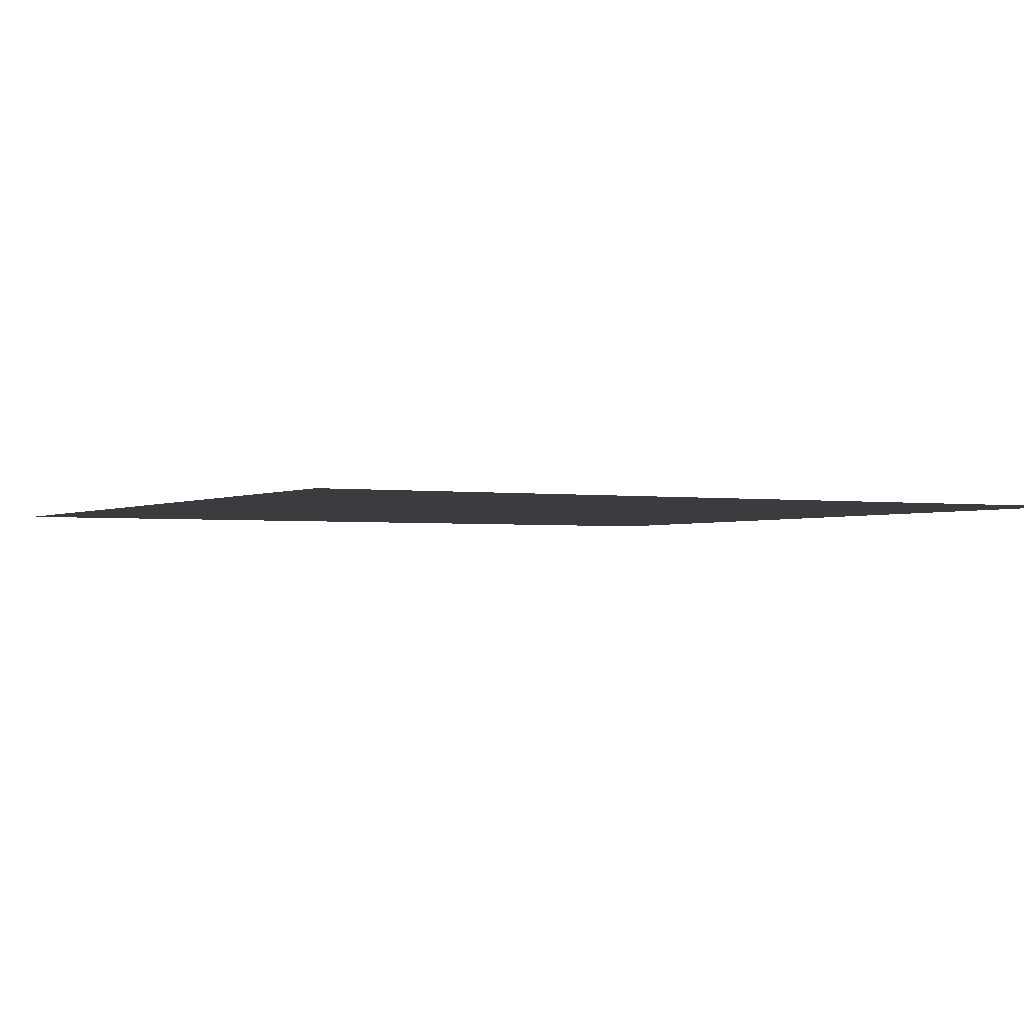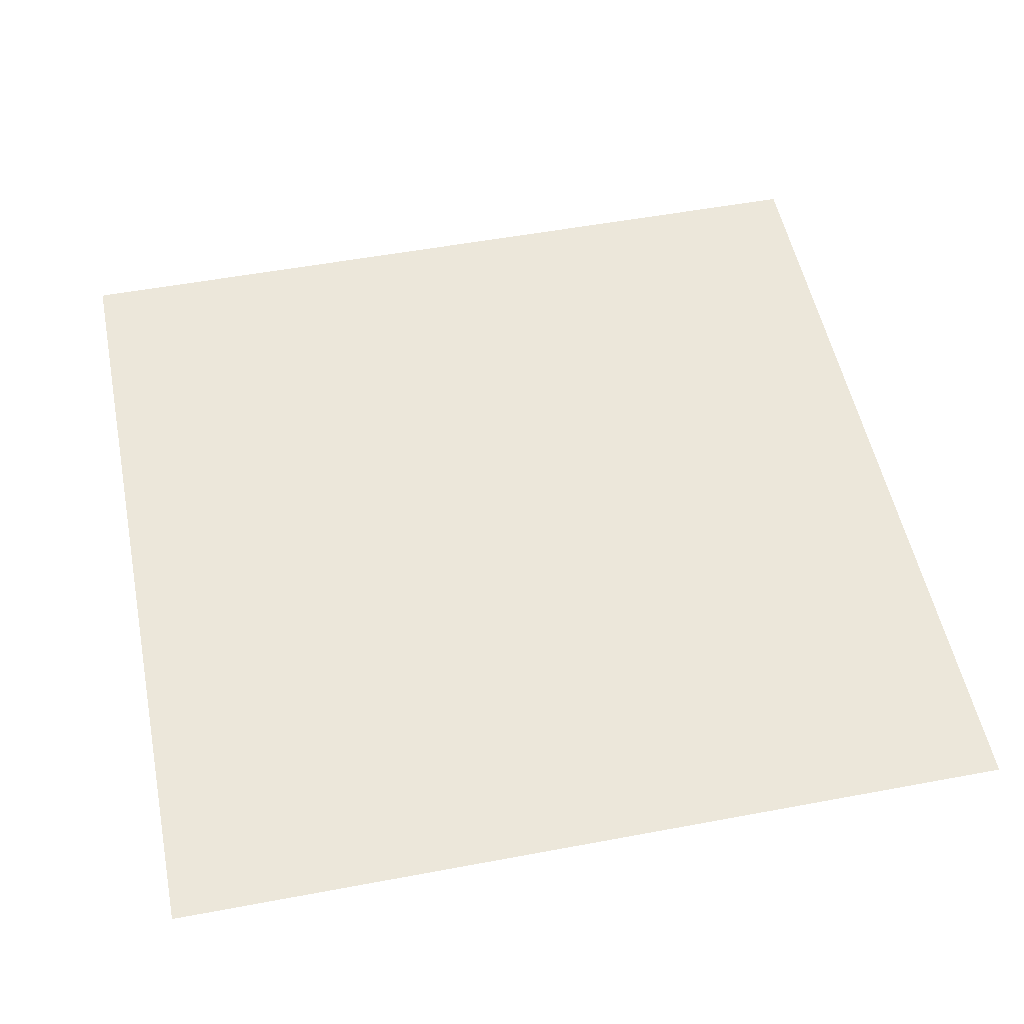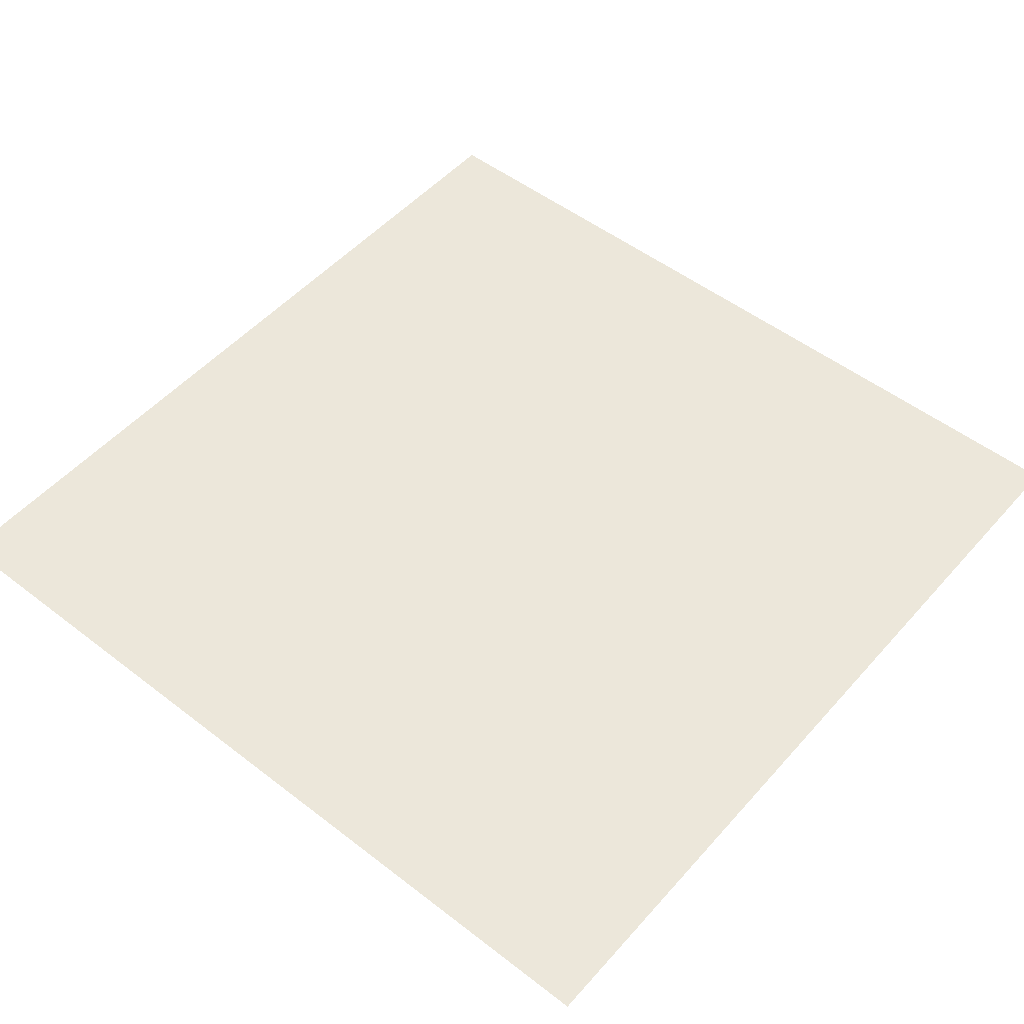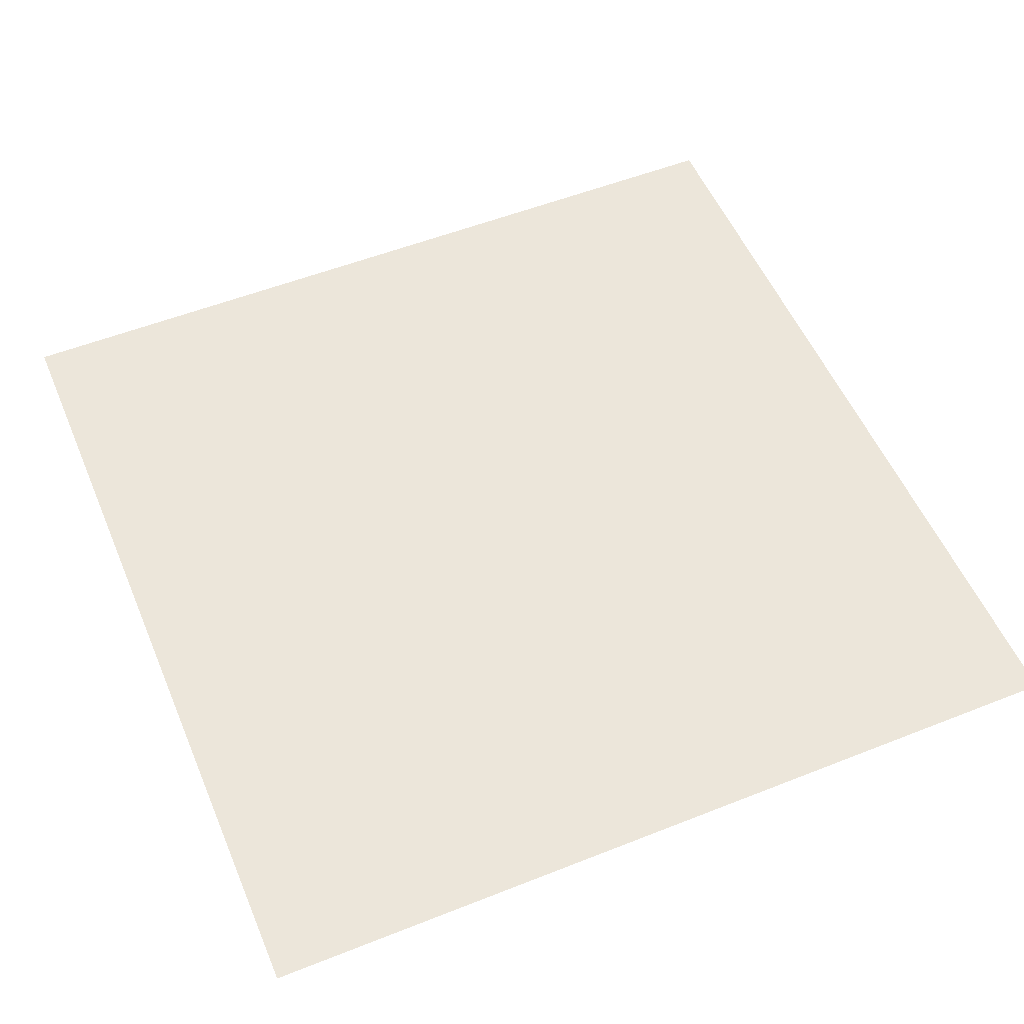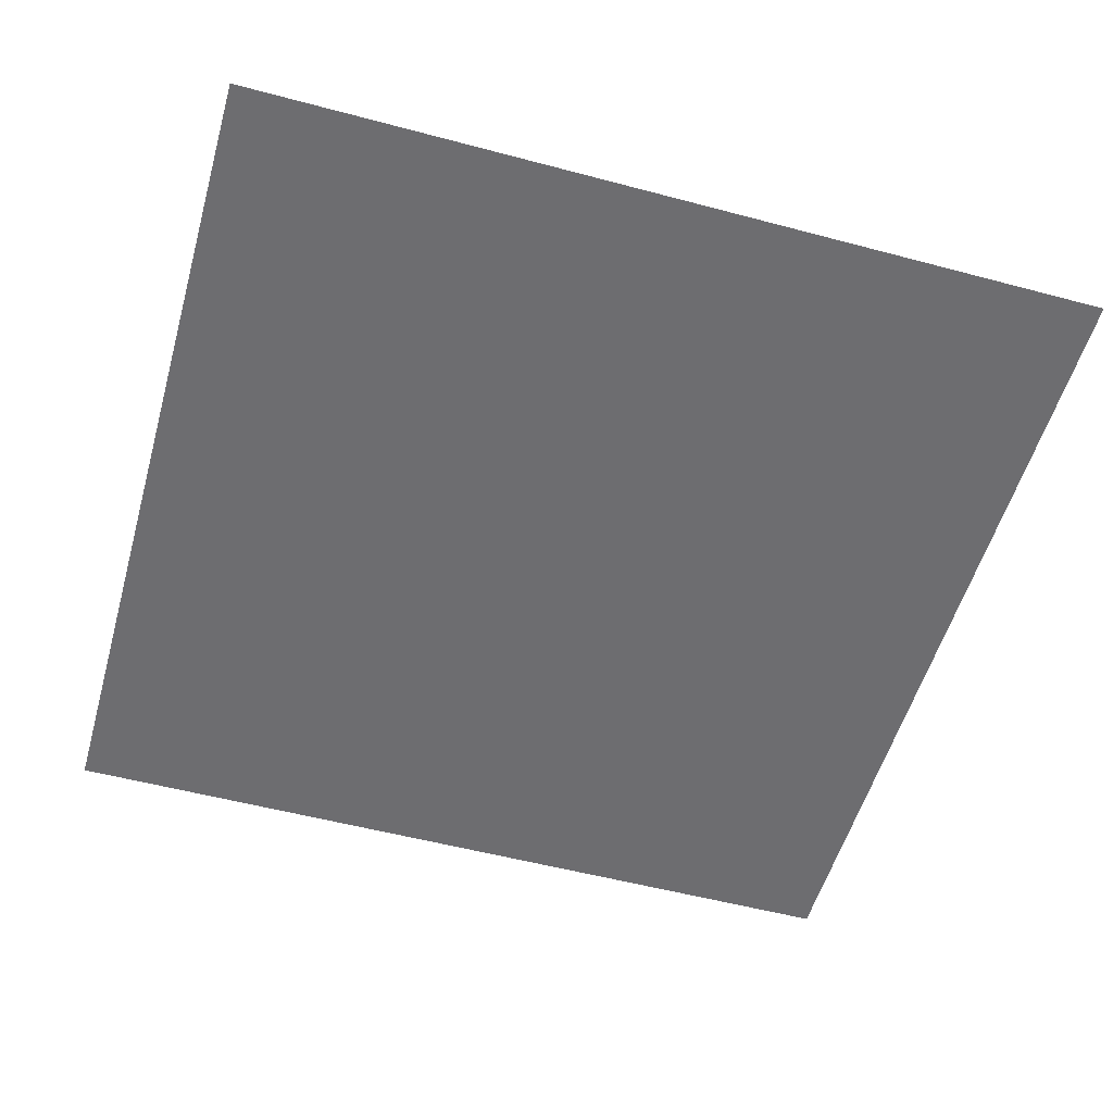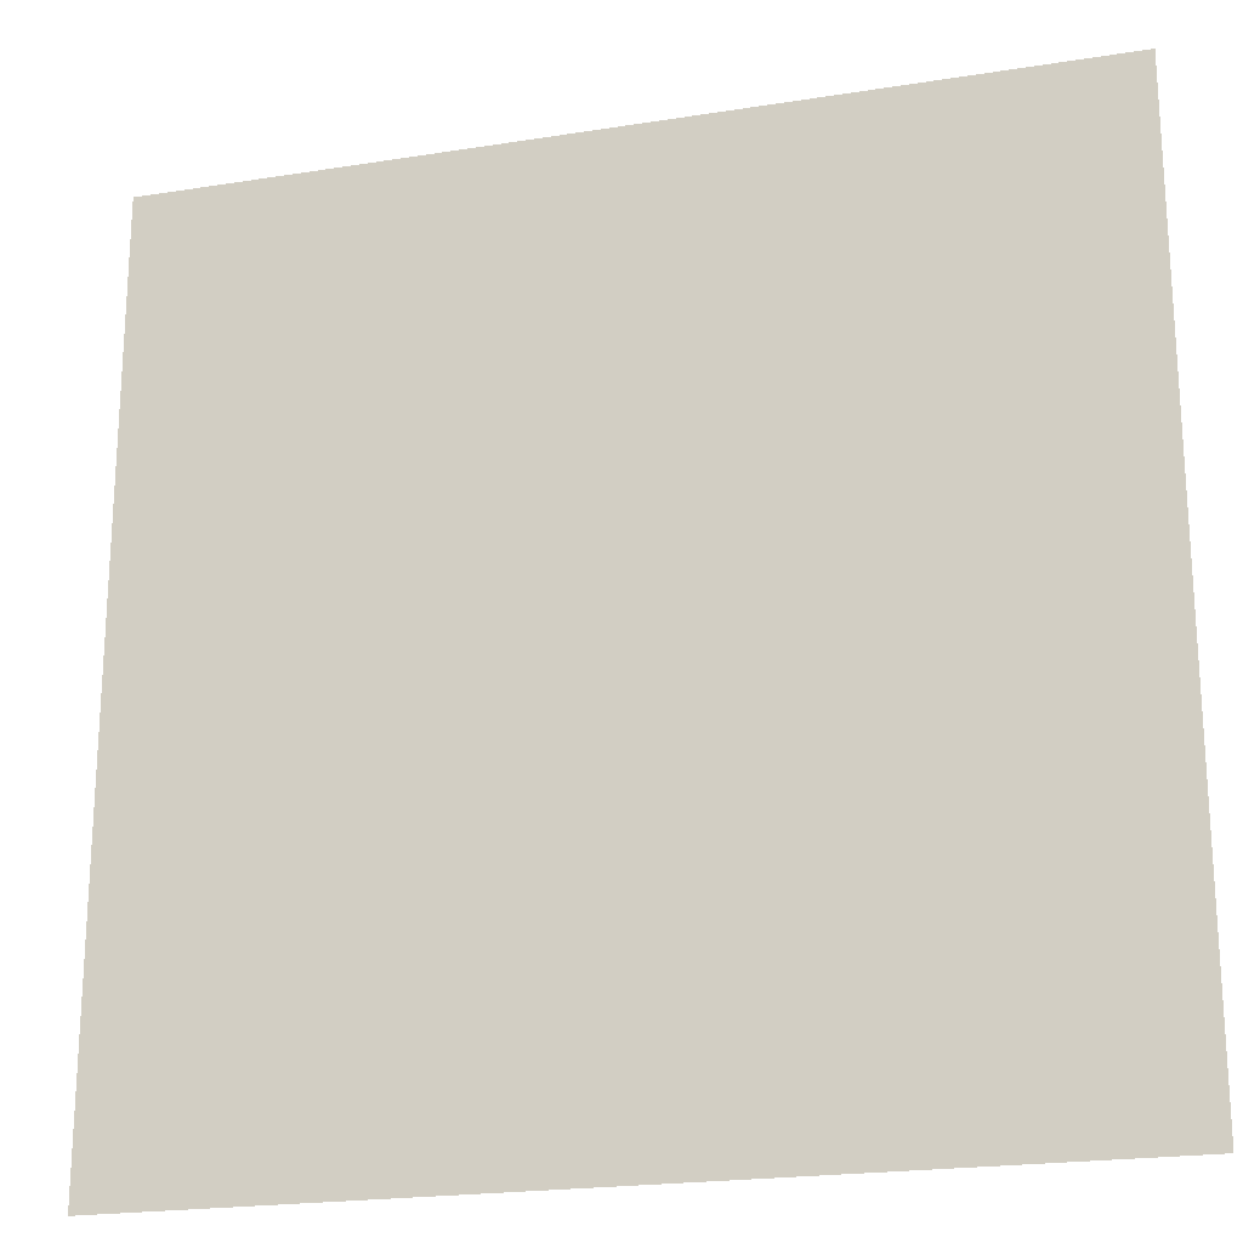
<metadata>
{"format":"obj","ext":"obj","renderer":"f3d","projection":"perspective","resolution":1024,"background":"white","views":[{"elev":-2.0,"azim":-29.0,"up":"+Y"},{"elev":52.7,"azim":-101.4,"up":"+Y"},{"elev":51.2,"azim":-50.0,"up":"+Y"},{"elev":54.2,"azim":67.2,"up":"+Y"},{"elev":-54.1,"azim":74.2,"up":"+Y"},{"elev":-21.0,"azim":-164.0,"up":"+Z"}]}
</metadata>
<code>
o Plane
v -100 0 100
v 100 0 100
v -100 0 -100
v 100 0 -100
f 1 2 4 3

</code>
